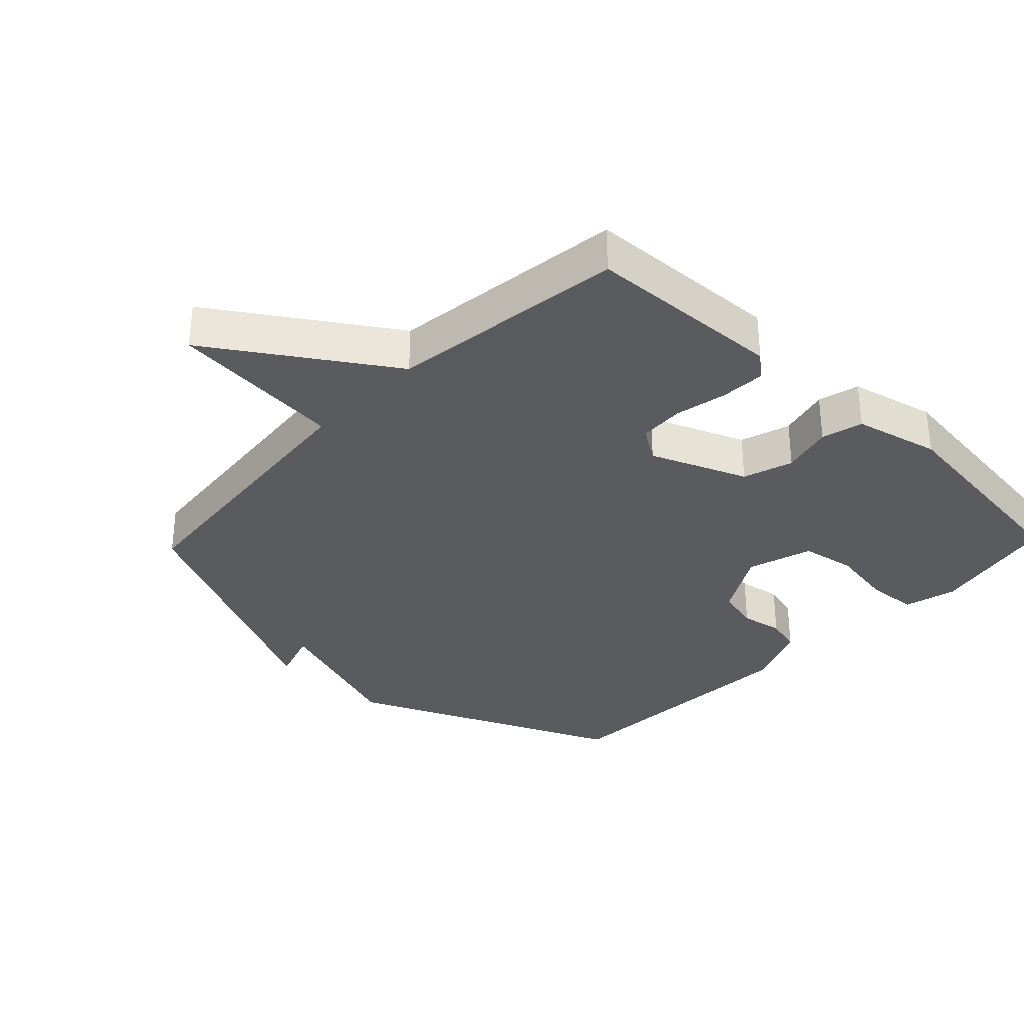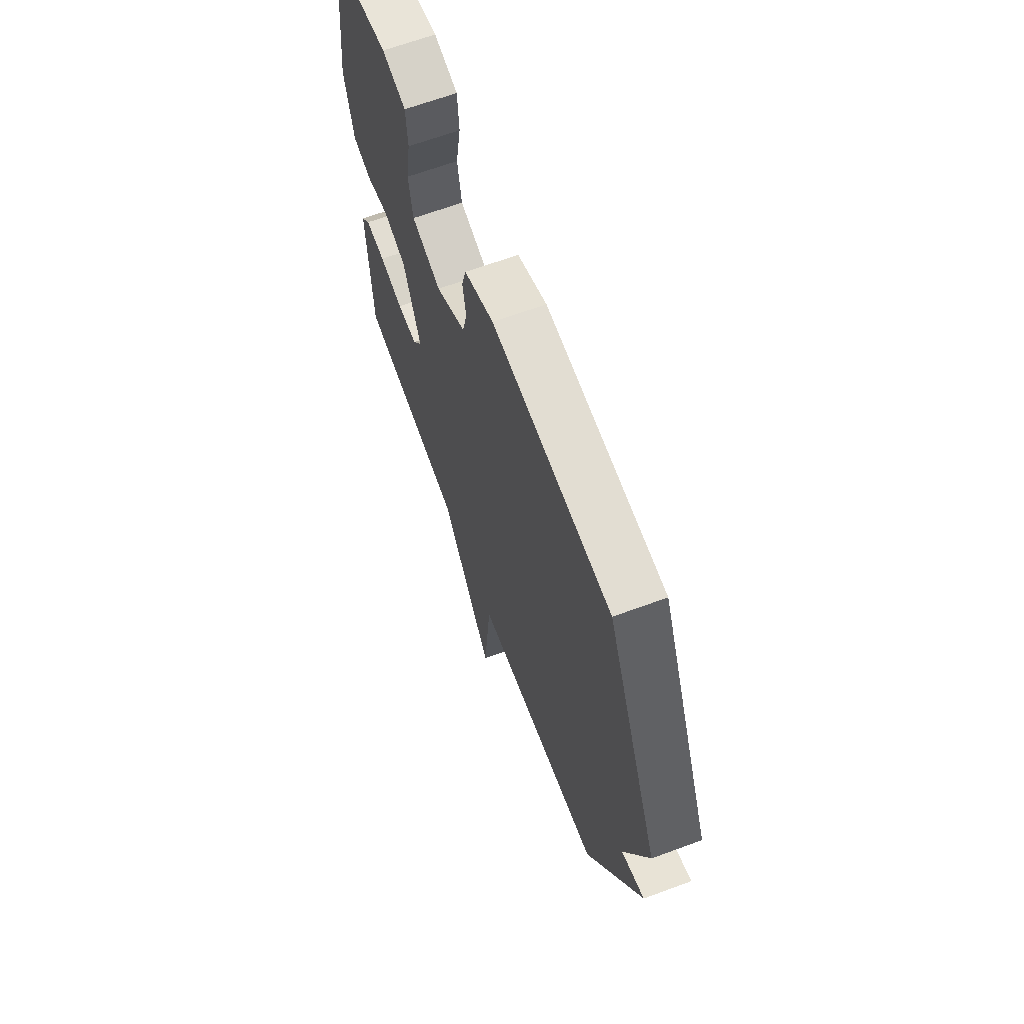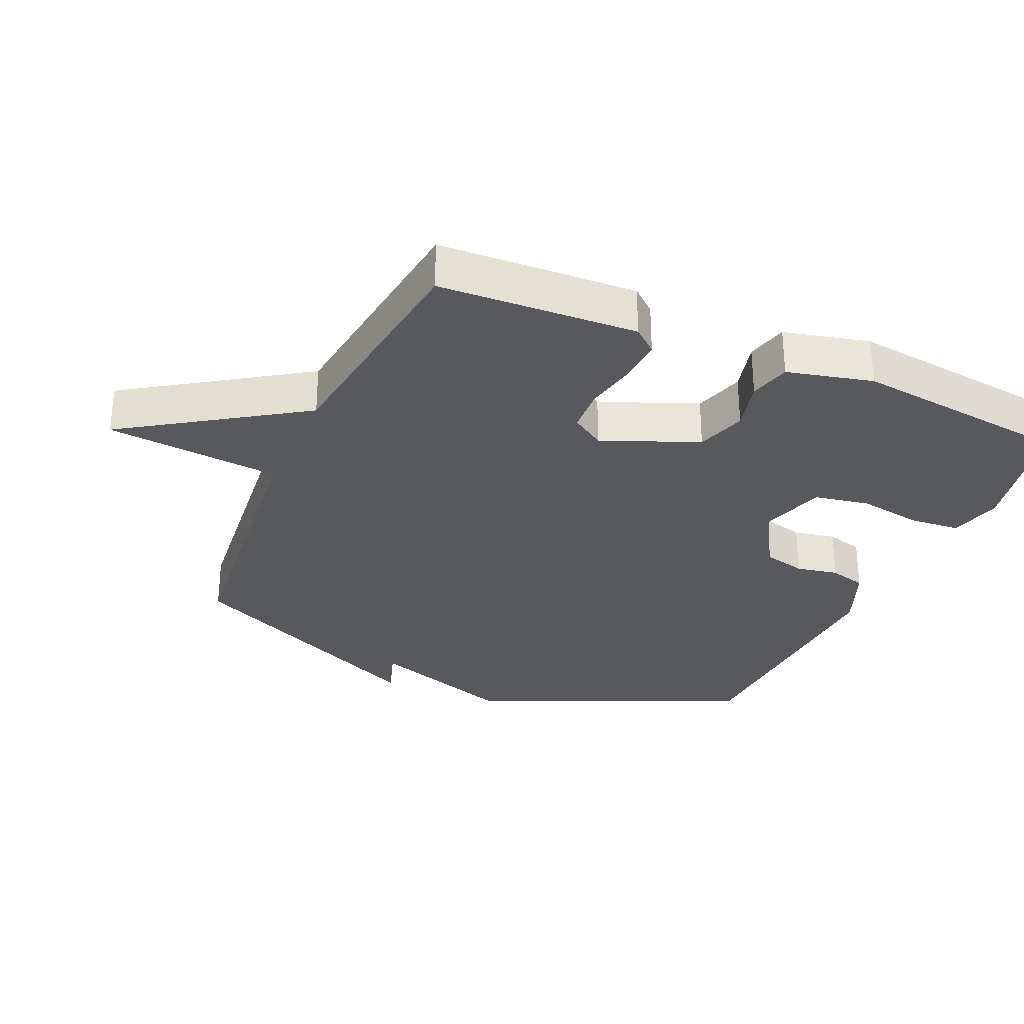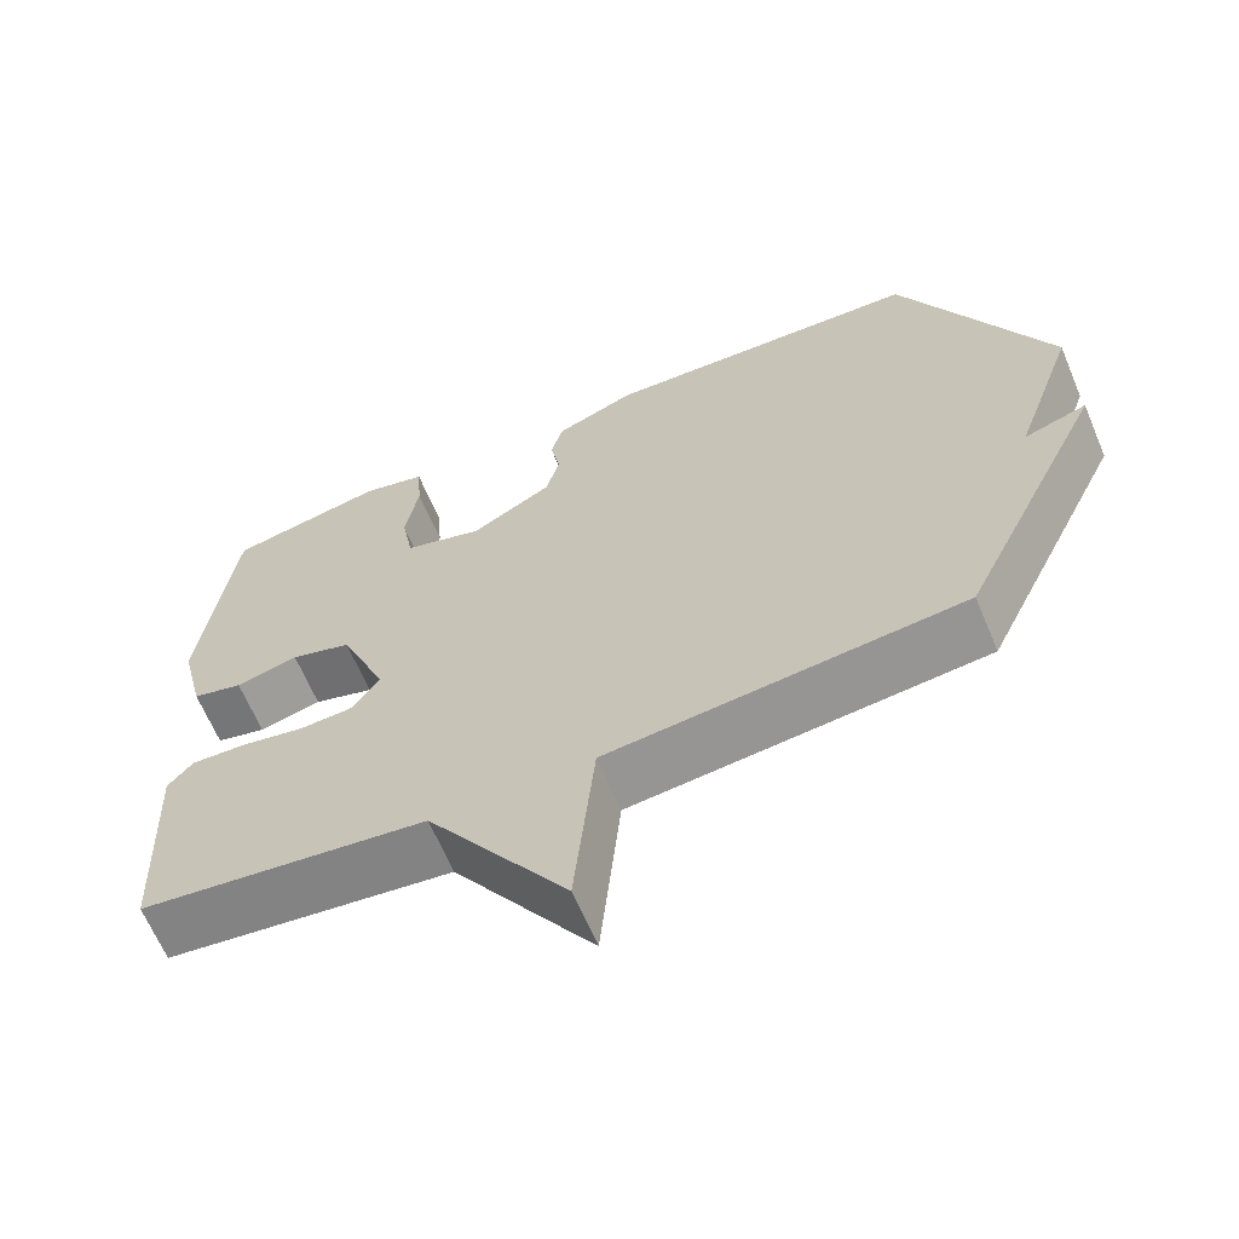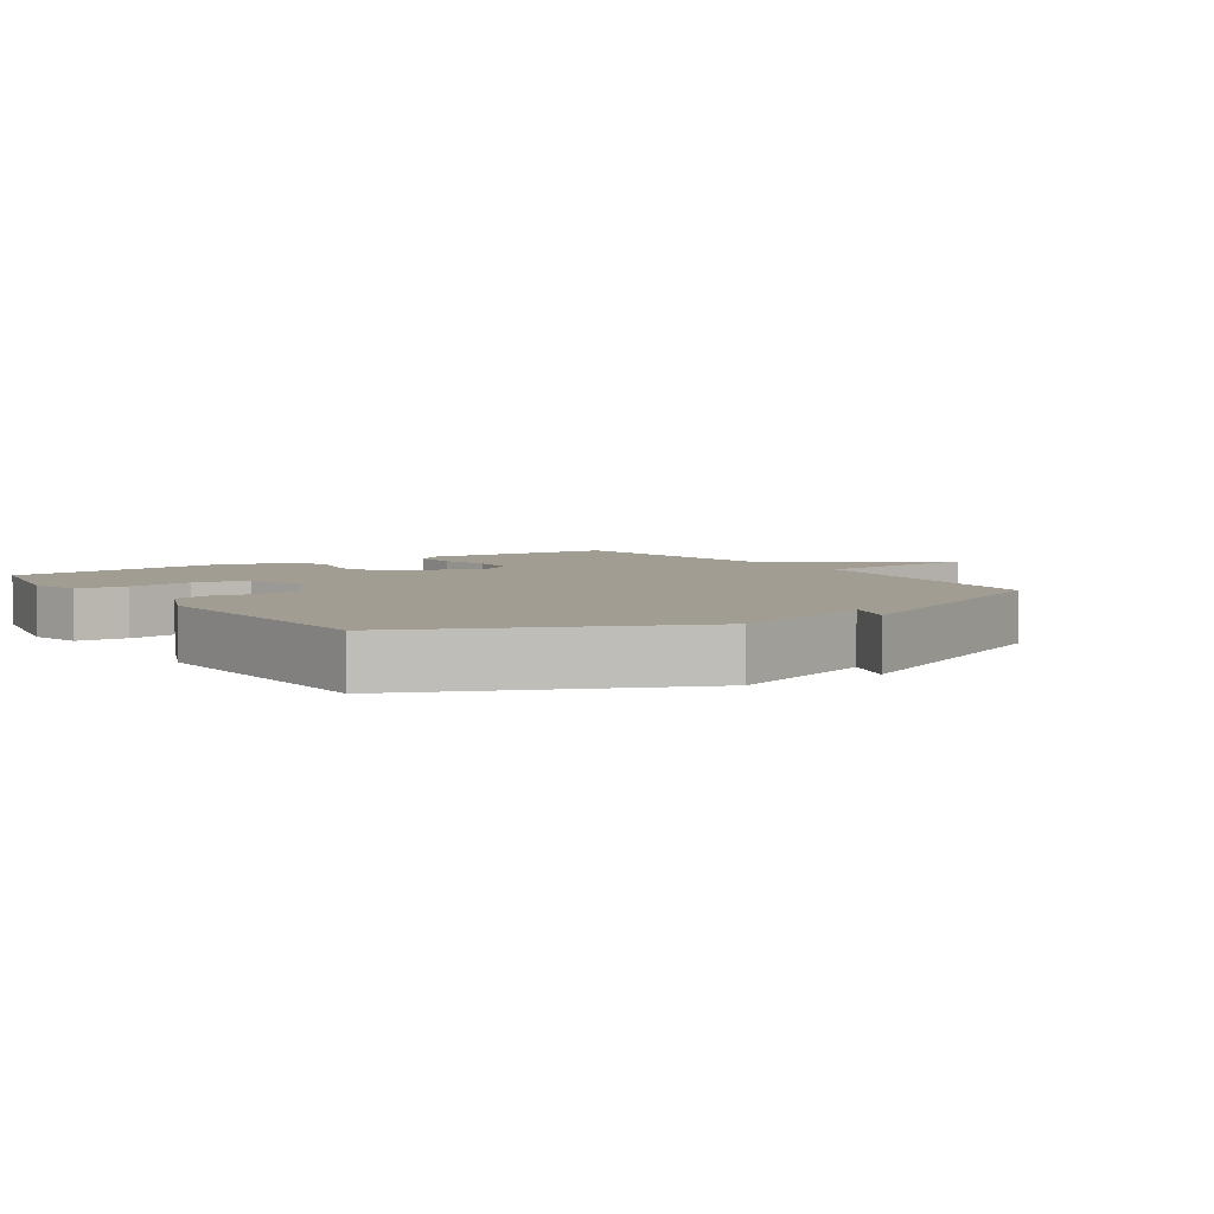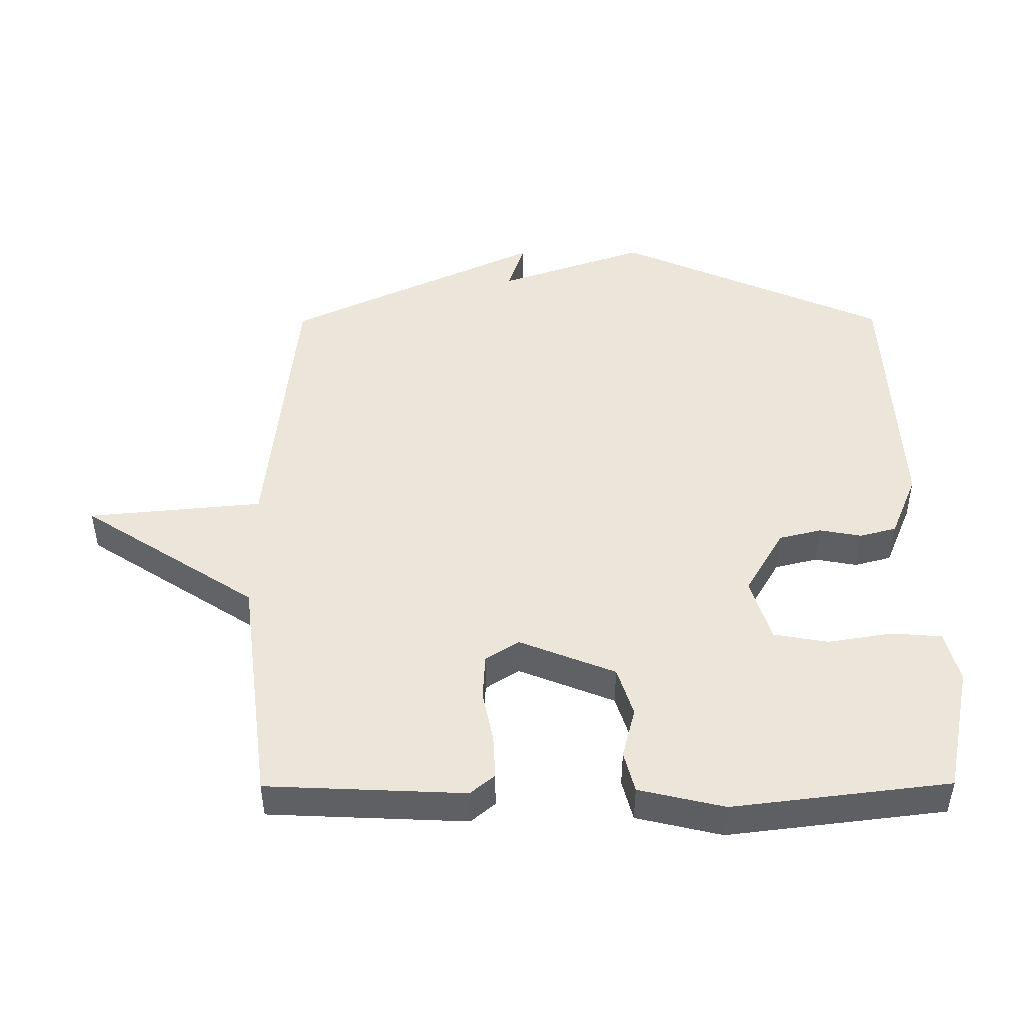
<metadata>
{"format":"obj","ext":"obj","renderer":"f3d","projection":"perspective","resolution":1024,"background":"white","views":[{"elev":-32.9,"azim":-133.7,"up":"+Y"},{"elev":66.1,"azim":69.7,"up":"+Z"},{"elev":-30.2,"azim":-113.7,"up":"+Y"},{"elev":-64.8,"azim":22.8,"up":"+Z"},{"elev":4.9,"azim":56.0,"up":"+Y"},{"elev":46.9,"azim":-90.3,"up":"+Y"}]}
</metadata>
<code>
v 0.5 0.07 0.5
v 0.683 0.07 0.088
v 0.605 0.07 -0.138
v 0.683 0.07 -0.112
v 0.5 0.07 -0.5
v 0.059 0.07 -0.545
v 0.034 0.07 -0.811
v -0.141 0.07 -0.545
v -0.5 0.07 -0.5
v -0.514 0.07 -0.199
v -0.483 0.07 -0.162
v -0.415 0.07 -0.165
v -0.335 0.07 -0.181
v -0.266 0.07 -0.177
v -0.233 0.07 -0.126
v -0.292 0.07 0.02
v -0.368 0.07 0.044
v -0.446 0.07 0.024
v -0.509 0.07 0.04
v -0.54 0.07 0.17
v -0.5 0.07 0.5
v -0.305 0.07 0.541
v -0.225 0.07 0.521
v -0.219 0.07 0.444
v -0.235 0.07 0.346
v -0.22 0.07 0.263
v -0.121 0.07 0.233
v -0.02 0.07 0.292
v -0.004 0.07 0.357
v -0.016 0.07 0.421
v -0.001 0.07 0.477
v 0.098 0.07 0.518
v 0.5 0 0.5
v 0.683 0 0.088
v 0.605 0 -0.138
v 0.683 0 -0.112
v 0.5 0 -0.5
v 0.059 0 -0.545
v 0.034 0 -0.811
v -0.141 0 -0.545
v -0.5 0 -0.5
v -0.514 0 -0.199
v -0.483 0 -0.162
v -0.415 0 -0.165
v -0.335 0 -0.181
v -0.266 0 -0.177
v -0.233 0 -0.126
v -0.292 0 0.02
v -0.368 0 0.044
v -0.446 0 0.024
v -0.509 0 0.04
v -0.54 0 0.17
v -0.5 0 0.5
v -0.305 0 0.541
v -0.225 0 0.521
v -0.219 0 0.444
v -0.235 0 0.346
v -0.22 0 0.263
v -0.121 0 0.233
v -0.02 0 0.292
v -0.004 0 0.357
v -0.016 0 0.421
v -0.001 0 0.477
v 0.098 0 0.518
f 1 2 3
f 32 1 3
f 31 32 3
f 30 31 3
f 29 30 3
f 28 29 3
f 27 28 3
f 26 27 3
f 23 24 25
f 22 23 25
f 21 22 25
f 20 21 25
f 19 20 25
f 18 19 25
f 17 18 25
f 16 17 25 26
f 15 16 26 3
f 11 12 13
f 10 11 13
f 9 10 13
f 8 9 13
f 8 13 14
f 7 8 14
f 6 7 14
f 3 4 5 6
f 3 6 14 15
f 35 34 33
f 35 33 64
f 35 64 63
f 35 63 62
f 35 62 61
f 35 61 60
f 35 60 59
f 35 59 58
f 57 56 55
f 57 55 54
f 57 54 53
f 57 53 52
f 57 52 51
f 57 51 50
f 57 50 49
f 58 57 49 48
f 35 58 48 47
f 45 44 43
f 45 43 42
f 45 42 41
f 45 41 40
f 46 45 40
f 46 40 39
f 46 39 38
f 38 37 36 35
f 47 46 38 35
f 1 33 34 2
f 2 34 35 3
f 3 35 36 4
f 4 36 37 5
f 5 37 38 6
f 6 38 39 7
f 7 39 40 8
f 8 40 41 9
f 9 41 42 10
f 10 42 43 11
f 11 43 44 12
f 12 44 45 13
f 13 45 46 14
f 14 46 47 15
f 15 47 48 16
f 16 48 49 17
f 17 49 50 18
f 18 50 51 19
f 19 51 52 20
f 20 52 53 21
f 21 53 54 22
f 22 54 55 23
f 23 55 56 24
f 24 56 57 25
f 25 57 58 26
f 26 58 59 27
f 27 59 60 28
f 28 60 61 29
f 29 61 62 30
f 30 62 63 31
f 31 63 64 32
f 32 64 33 1

</code>
